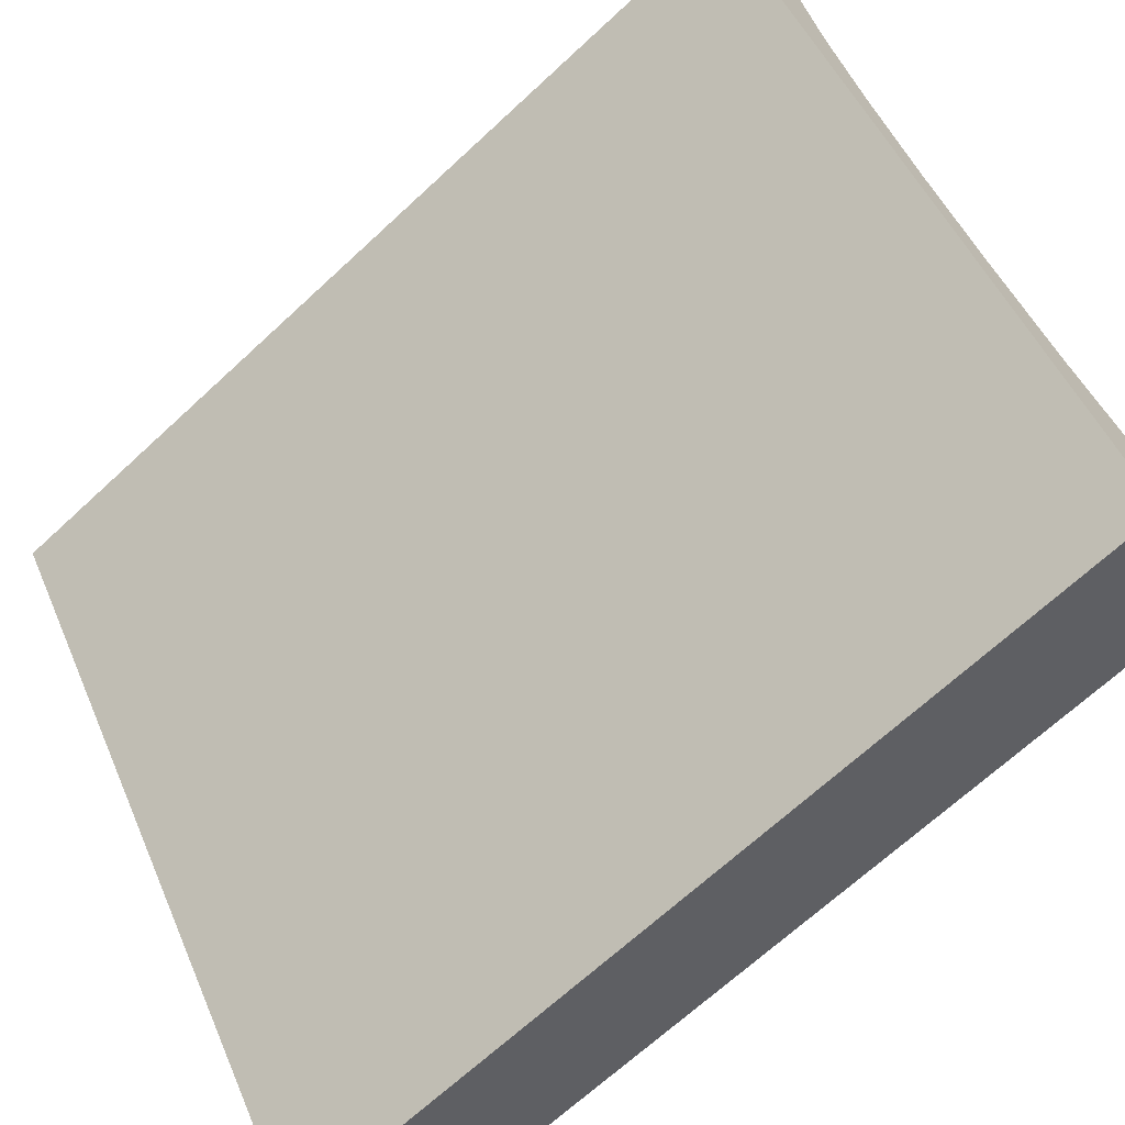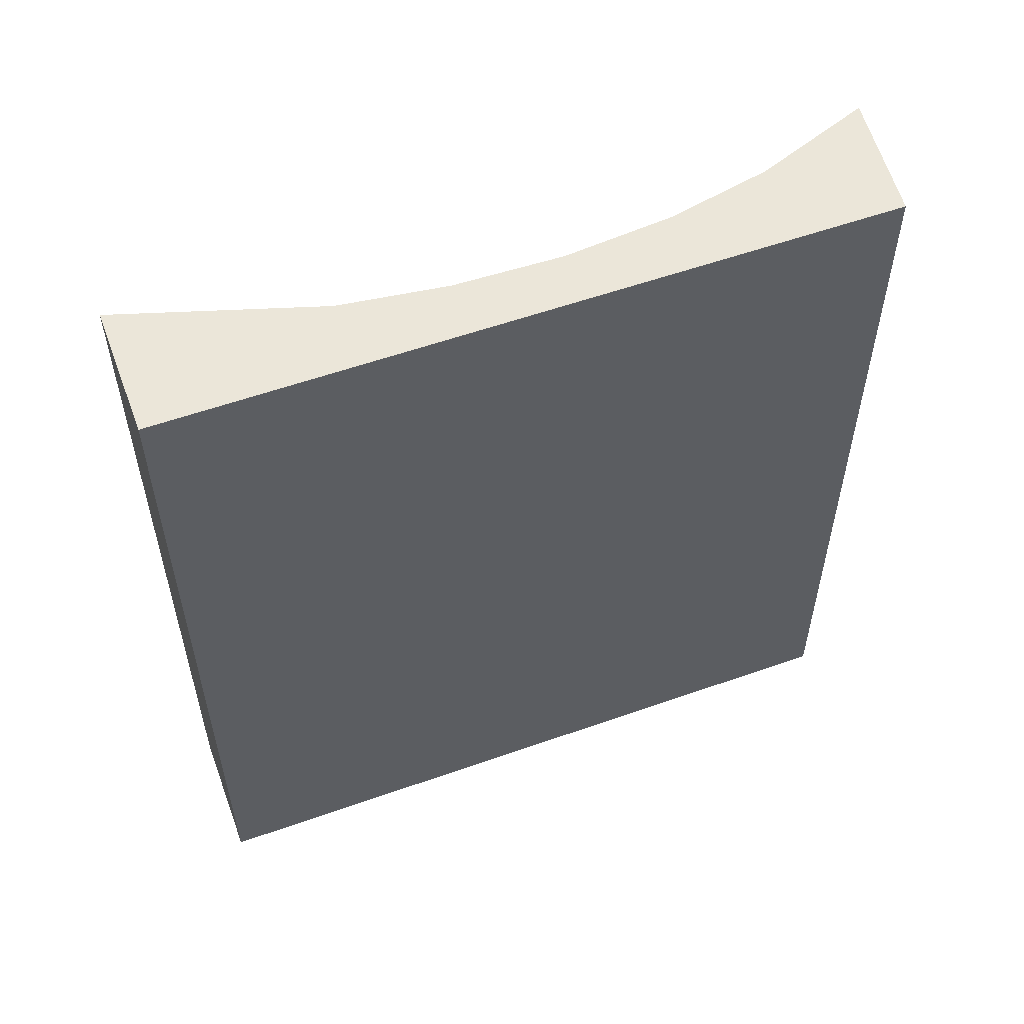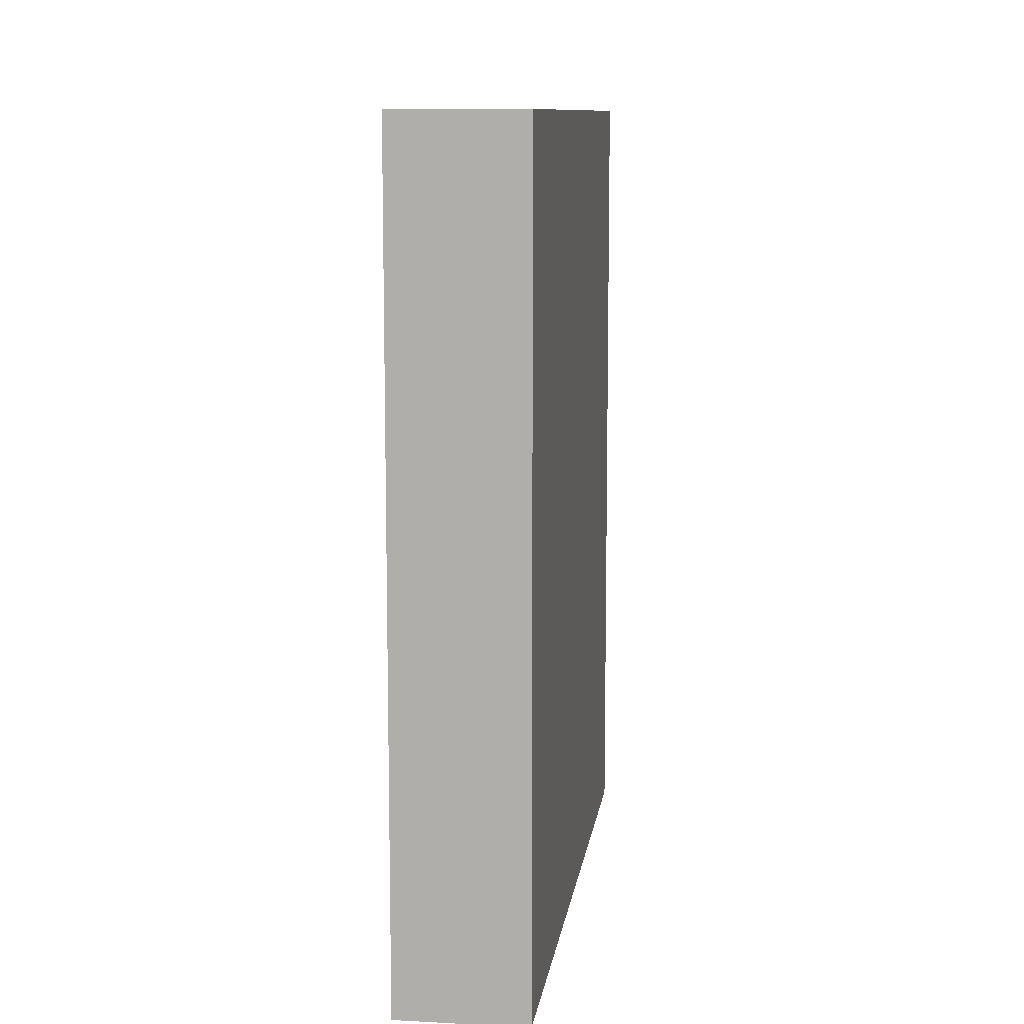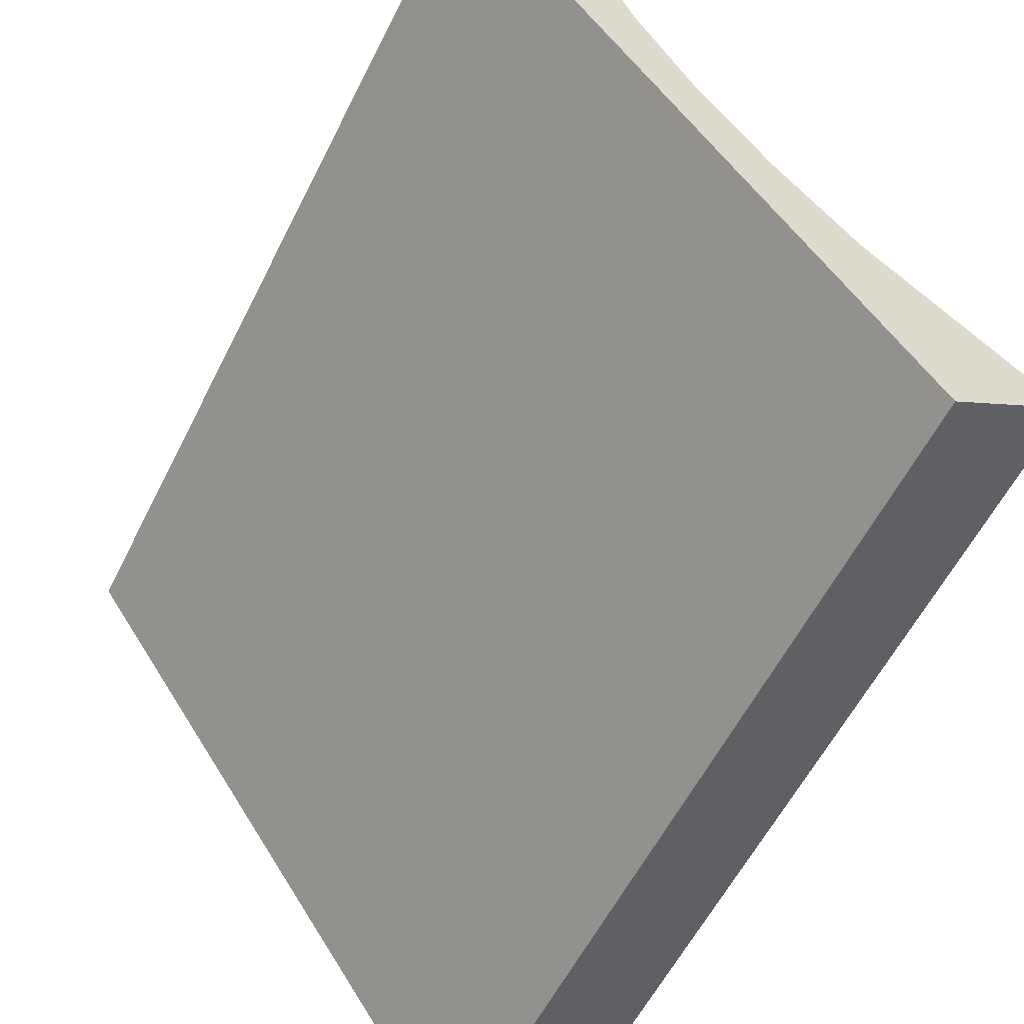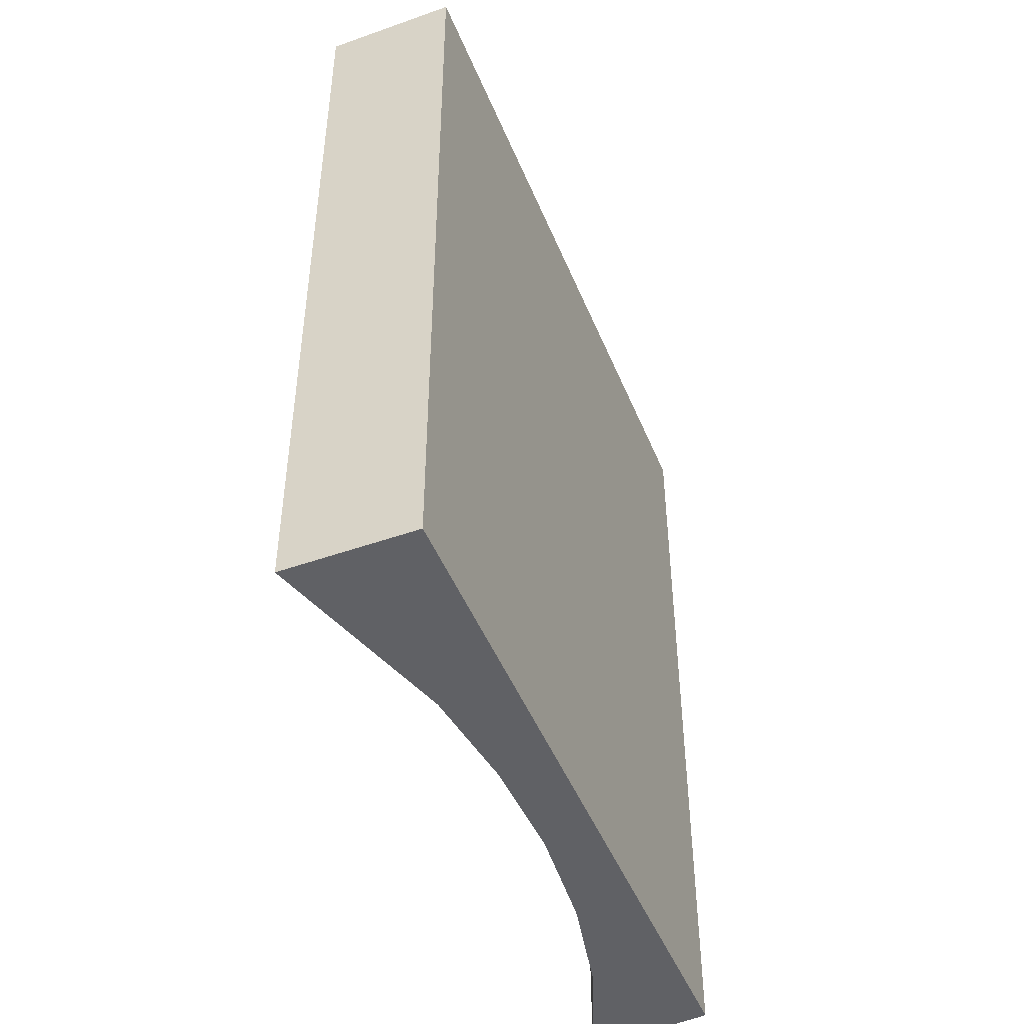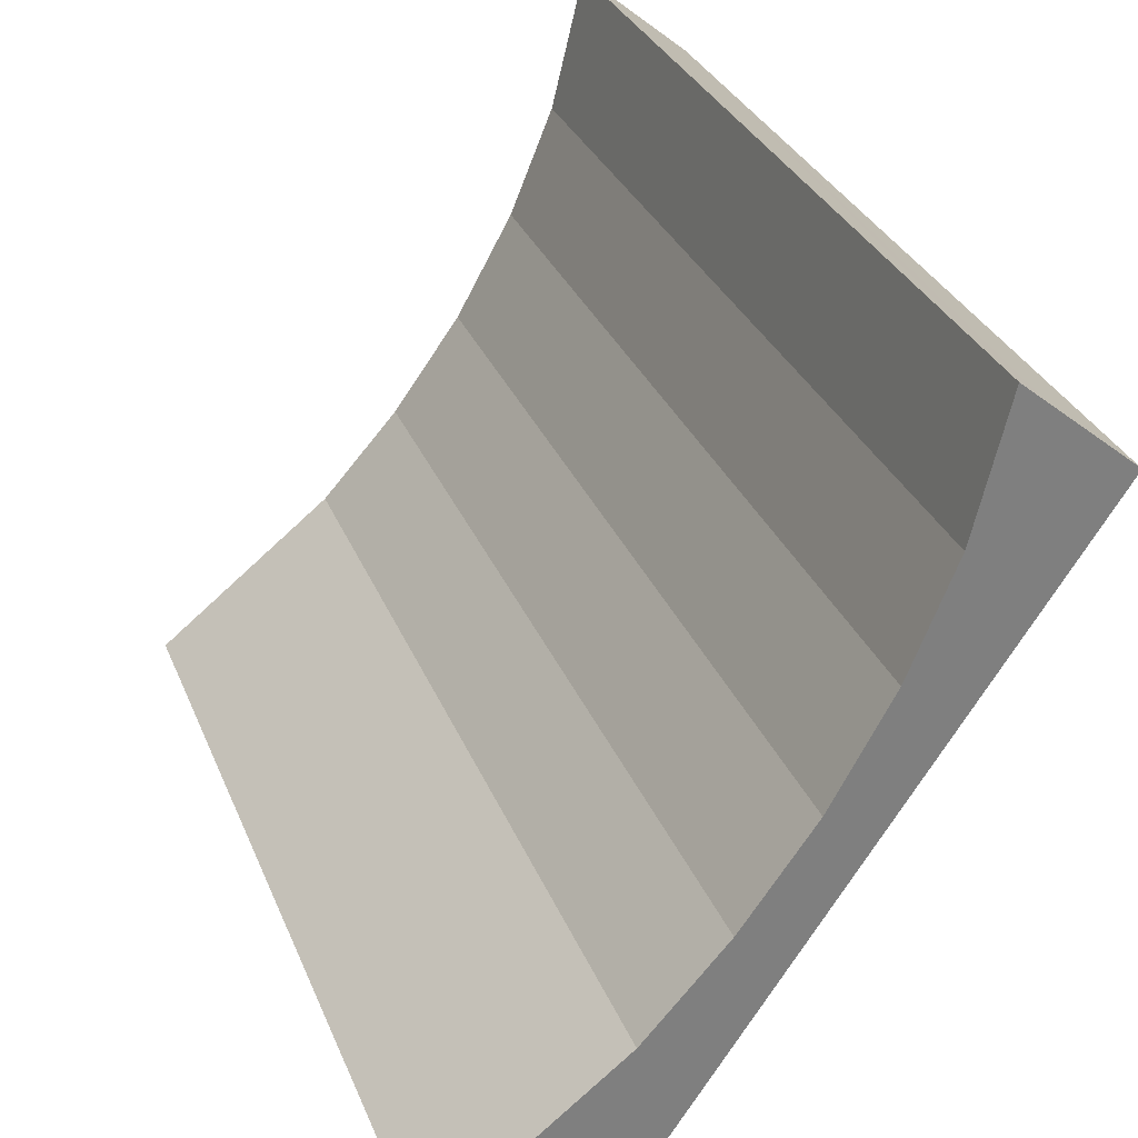
<metadata>
{"format":"obj","ext":"obj","renderer":"f3d","projection":"perspective","resolution":1024,"background":"white","views":[{"elev":-67.6,"azim":-47.0,"up":"+Z"},{"elev":56.9,"azim":-144.2,"up":"+Y"},{"elev":10.3,"azim":153.8,"up":"+Y"},{"elev":-57.5,"azim":-26.3,"up":"+Z"},{"elev":-47.7,"azim":167.8,"up":"+Y"},{"elev":30.4,"azim":160.8,"up":"+Z"}]}
</metadata>
<code>
v  0.438 3.755 0.36
v  0.569 3.755 -0.175
v  0.342 3.755 0.281
v  0 3.755 2.299e-16
v  0.747 3.755 -0.61
v  1.809 3.755 -2.686
v  0.982 3.755 -1.033
v  1.262 3.755 -1.423
v  1.579 3.755 -1.779
v  2.3 3.755 -2.355
v  1.262 8.713e-17 -1.423
v  1.579 1.089e-16 -1.779
v  2.3 1.442e-16 -2.355
v  0.982 6.325e-17 -1.033
v  0.747 3.735e-17 -0.61
v  1.809 1.645e-16 -2.686
v  0 0 0
v  0.438 -2.204e-17 0.36
v  0.342 -1.721e-17 0.281
v  0.569 1.072e-17 -0.175
g defaultobject
f 1 2 3
f 4 3 2
f 5 4 2
f 6 4 5
f 7 6 5
f 8 6 7
f 9 6 8
f 10 6 9
f 11 9 8
f 9 11 12
f 12 10 9
f 10 12 13
f 14 8 7
f 8 14 11
f 15 7 5
f 7 15 14
f 13 6 10
f 6 13 16
f 16 4 6
f 4 16 17
f 17 3 4
f 3 17 1
f 1 17 18
f 18 17 19
f 18 2 1
f 2 18 20
f 20 5 2
f 5 20 15
f 17 15 19
f 15 17 16
f 19 15 20
f 19 20 18
f 15 16 14
f 14 16 11
f 11 16 12
f 12 16 13

</code>
